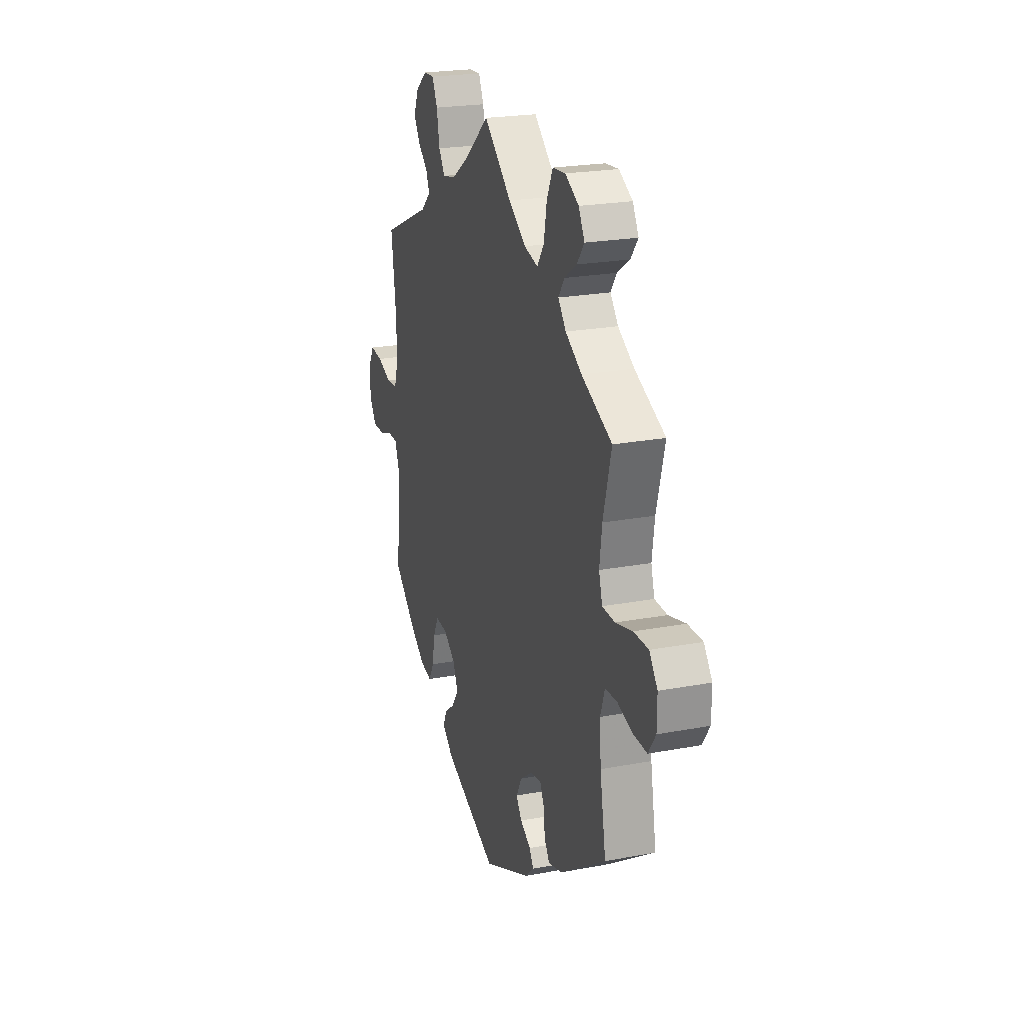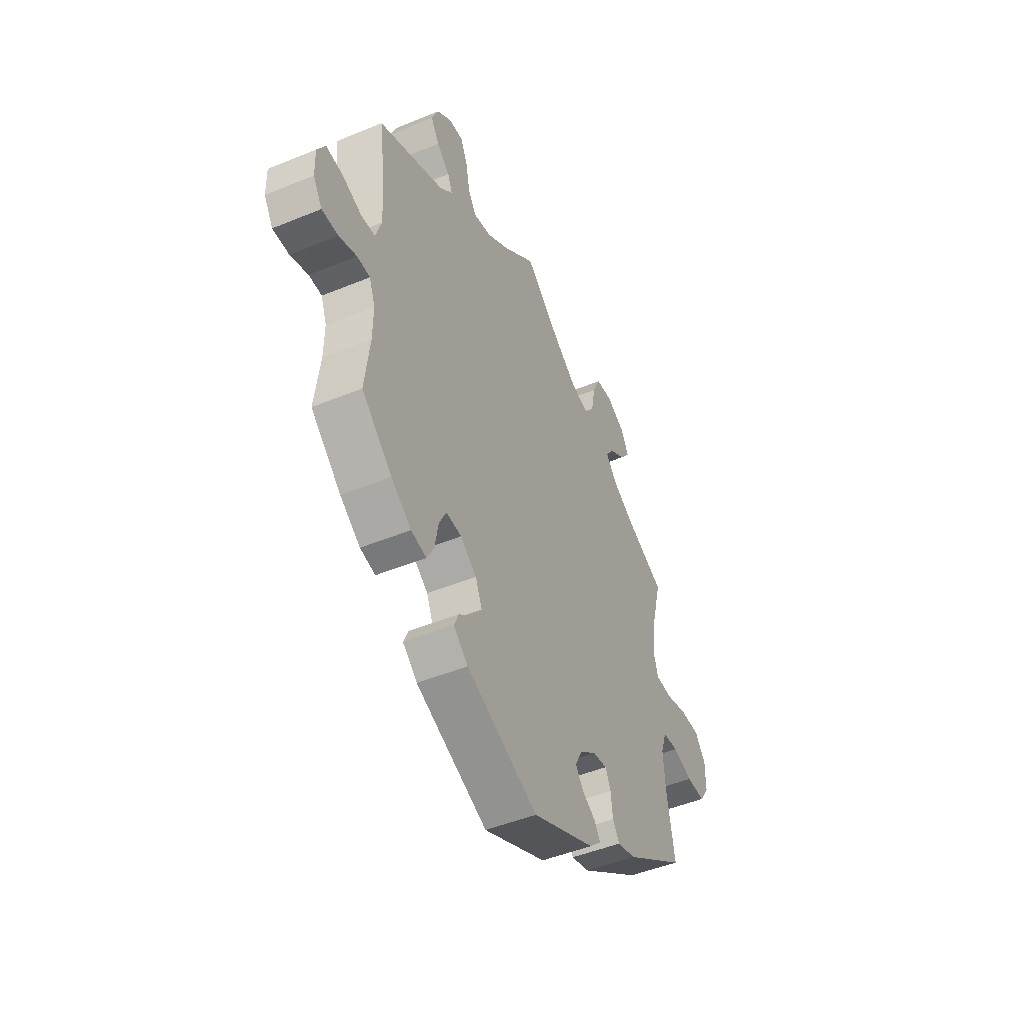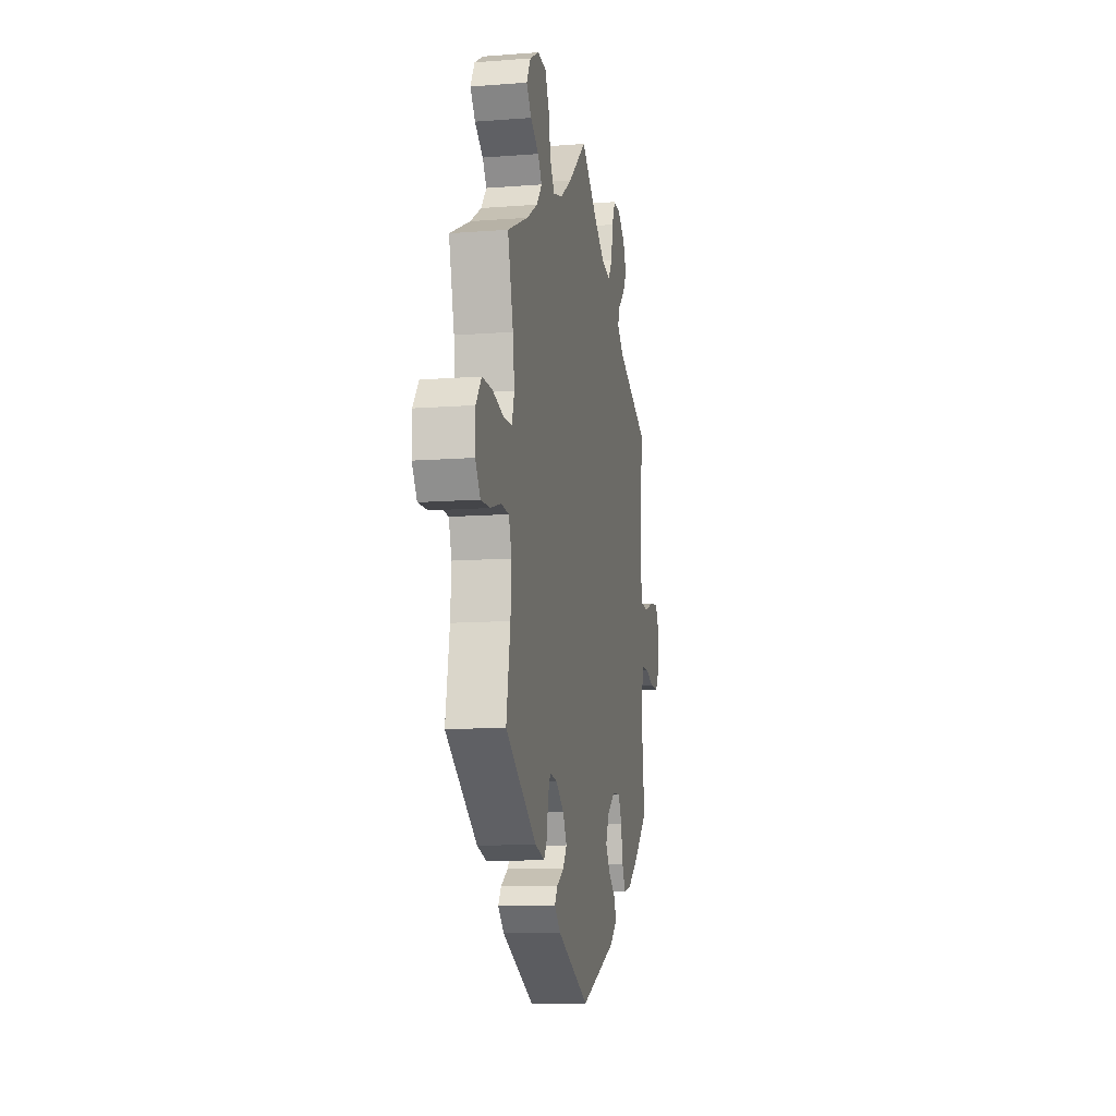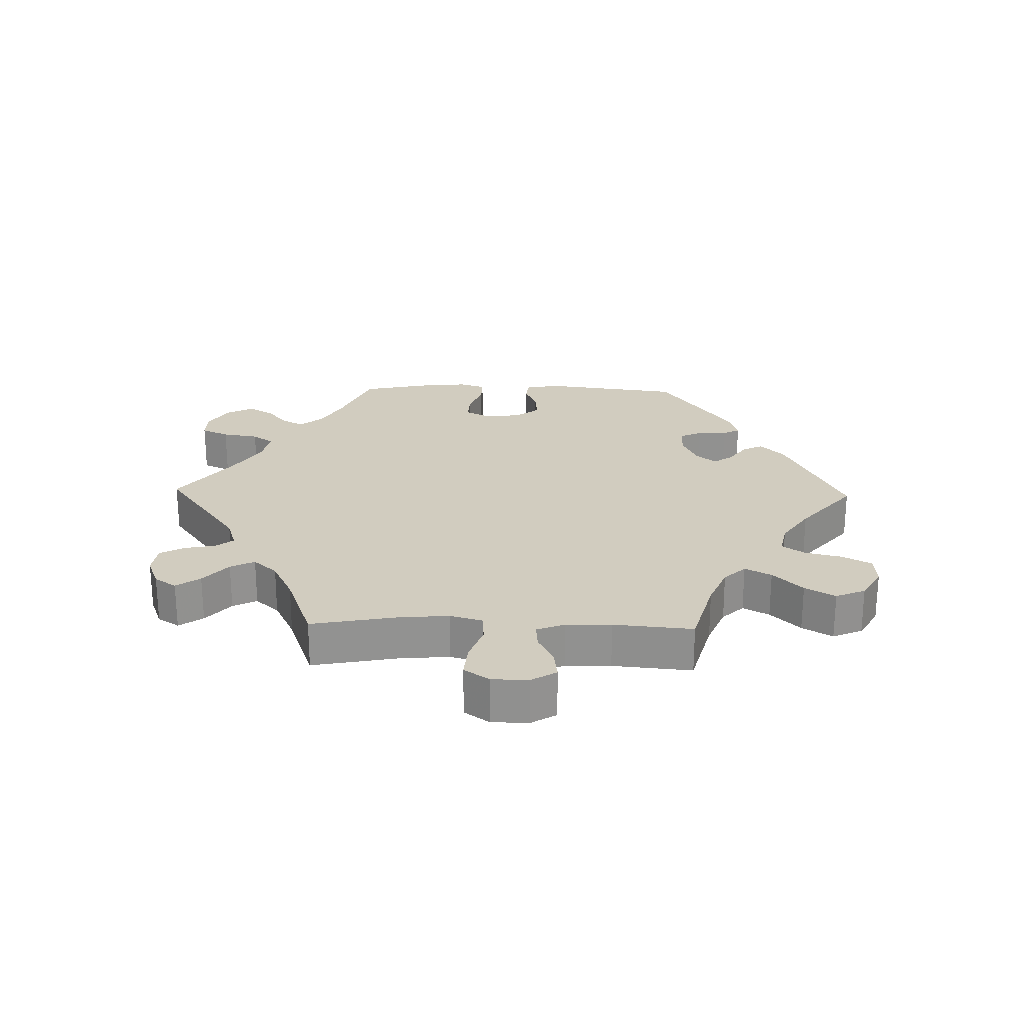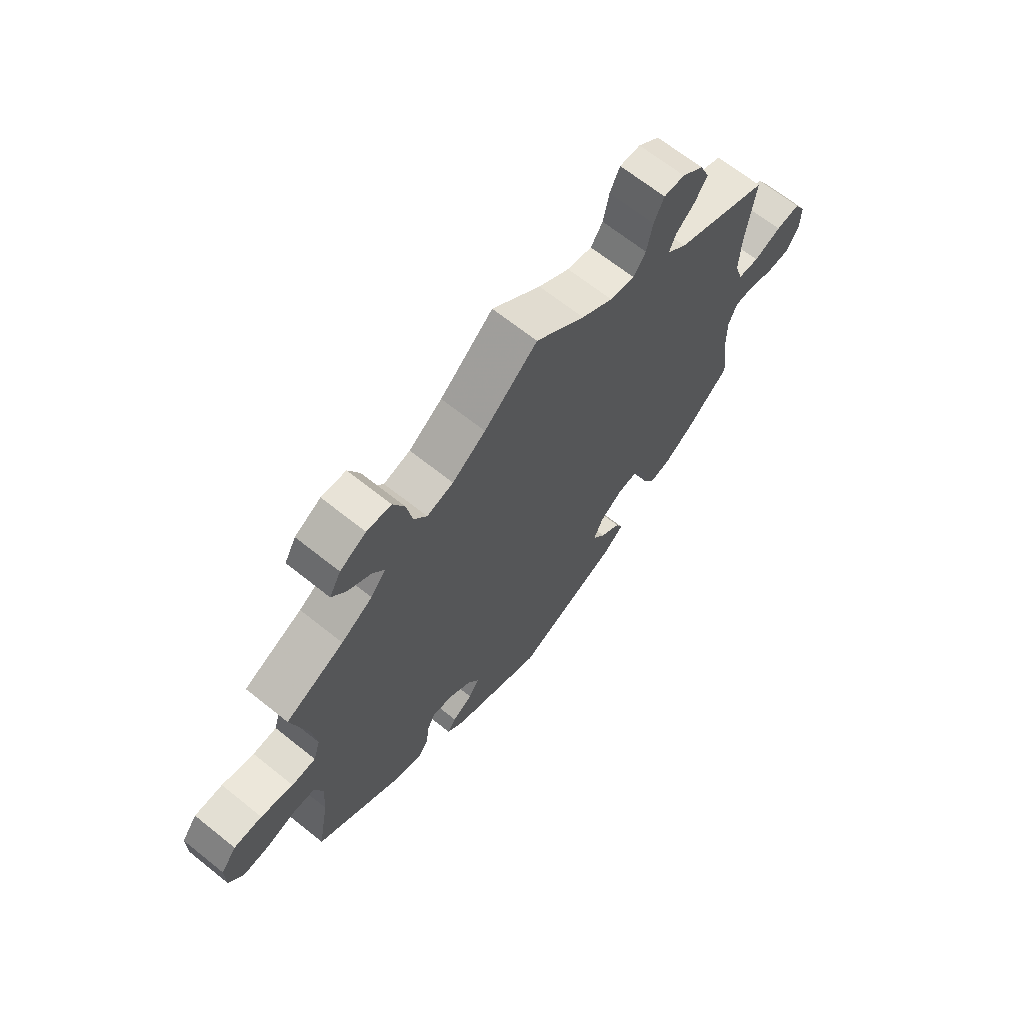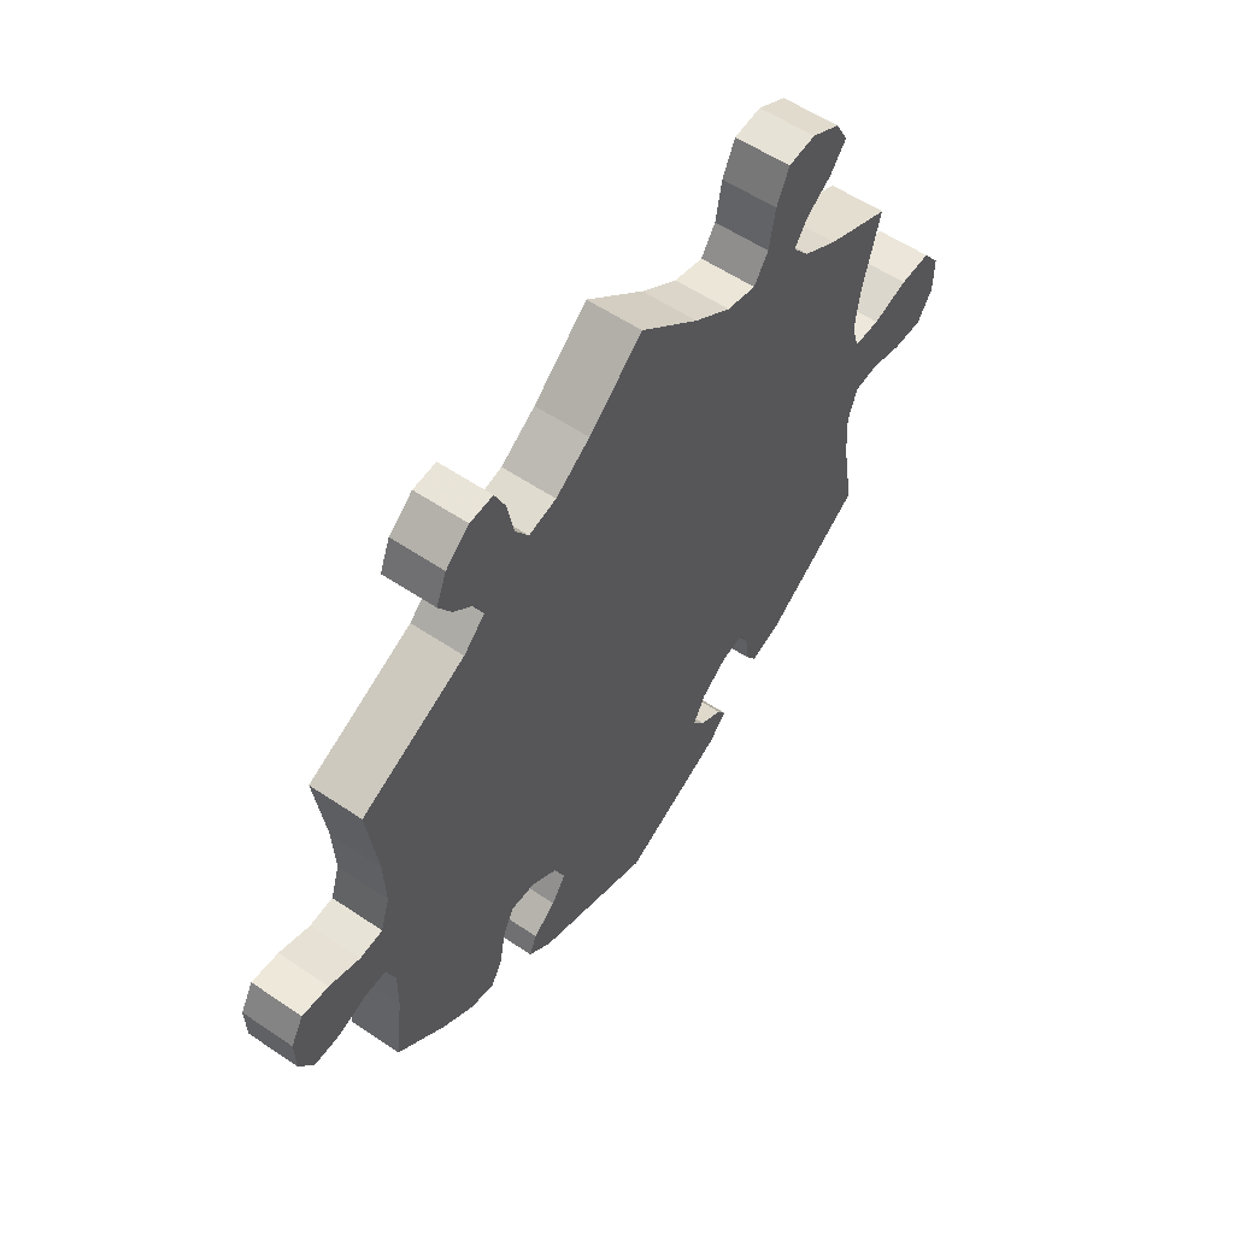
<metadata>
{"format":"obj","ext":"obj","renderer":"f3d","projection":"perspective","resolution":1024,"background":"white","views":[{"elev":22.5,"azim":71.9,"up":"+Z"},{"elev":-47.3,"azim":-65.0,"up":"+Z"},{"elev":-11.3,"azim":100.7,"up":"+Z"},{"elev":24.1,"azim":31.5,"up":"+Y"},{"elev":67.1,"azim":128.7,"up":"+Z"},{"elev":57.1,"azim":-54.9,"up":"+Z"}]}
</metadata>
<code>
v -0.199 0.07 -0.494
v -0.239 0.07 -0.459
v -0.226 0.07 -0.428
v -0.187 0.07 -0.398
v -0.162 0.07 -0.362
v -0.18 0.07 -0.319
v -0.225 0.07 -0.286
v -0.268 0.07 -0.283
v -0.288 0.07 -0.322
v -0.298 0.07 -0.378
v -0.318 0.07 -0.414
v -0.36 0.07 -0.405
v -0.416 0.07 -0.365
v -0.5 0.07 -0.289
v -0.486 0.07 -0.177
v -0.485 0.07 -0.11
v -0.501 0.07 -0.067
v -0.537 0.07 -0.066
v -0.586 0.07 -0.083
v -0.631 0.07 -0.083
v -0.656 0.07 -0.043
v -0.657 0.07 0.013
v -0.635 0.07 0.051
v -0.589 0.07 0.046
v -0.536 0.07 0.026
v -0.496 0.07 0.029
v -0.48 0.07 0.079
v -0.483 0.07 0.158
v -0.5 0.07 0.289
v -0.319 0.07 0.369
v -0.282 0.07 0.403
v -0.295 0.07 0.435
v -0.331 0.07 0.467
v -0.354 0.07 0.504
v -0.336 0.07 0.547
v -0.295 0.07 0.58
v -0.255 0.07 0.582
v -0.236 0.07 0.541
v -0.225 0.07 0.484
v -0.202 0.07 0.449
v -0.154 0.07 0.459
v -0.094 0.07 0.499
v 0 0.07 0.578
v 0.102 0.07 0.49
v 0.166 0.07 0.445
v 0.217 0.07 0.432
v 0.242 0.07 0.469
v 0.253 0.07 0.529
v 0.275 0.07 0.576
v 0.322 0.07 0.58
v 0.372 0.07 0.552
v 0.394 0.07 0.512
v 0.367 0.07 0.477
v 0.322 0.07 0.447
v 0.3 0.07 0.415
v 0.329 0.07 0.379
v 0.389 0.07 0.342
v 0.501 0.07 0.29
v 0.471 0.07 0.176
v 0.462 0.07 0.108
v 0.475 0.07 0.064
v 0.521 0.07 0.062
v 0.583 0.07 0.078
v 0.637 0.07 0.078
v 0.667 0.07 0.038
v 0.667 0.07 -0.02
v 0.64 0.07 -0.06
v 0.589 0.07 -0.058
v 0.533 0.07 -0.041
v 0.49 0.07 -0.044
v 0.474 0.07 -0.092
v 0.479 0.07 -0.165
v 0.501 0.07 -0.289
v 0.33 0.07 -0.404
v 0.279 0.07 -0.418
v 0.26 0.07 -0.389
v 0.255 0.07 -0.342
v 0.24 0.07 -0.31
v 0.2 0.07 -0.316
v 0.155 0.07 -0.349
v 0.134 0.07 -0.388
v 0.155 0.07 -0.418
v 0.194 0.07 -0.442
v 0.21 0.07 -0.467
v 0.177 0.07 -0.498
v 0.001 0.07 -0.578
v -0.199 0 -0.494
v -0.239 0 -0.459
v -0.226 0 -0.428
v -0.187 0 -0.398
v -0.162 0 -0.362
v -0.18 0 -0.319
v -0.225 0 -0.286
v -0.268 0 -0.283
v -0.288 0 -0.322
v -0.298 0 -0.378
v -0.318 0 -0.414
v -0.36 0 -0.405
v -0.416 0 -0.365
v -0.5 0 -0.289
v -0.486 0 -0.177
v -0.485 0 -0.11
v -0.501 0 -0.067
v -0.537 0 -0.066
v -0.586 0 -0.083
v -0.631 0 -0.083
v -0.656 0 -0.043
v -0.657 0 0.013
v -0.635 0 0.051
v -0.589 0 0.046
v -0.536 0 0.026
v -0.496 0 0.029
v -0.48 0 0.079
v -0.483 0 0.158
v -0.5 0 0.289
v -0.319 0 0.369
v -0.282 0 0.403
v -0.295 0 0.435
v -0.331 0 0.467
v -0.354 0 0.504
v -0.336 0 0.547
v -0.295 0 0.58
v -0.255 0 0.582
v -0.236 0 0.541
v -0.225 0 0.484
v -0.202 0 0.449
v -0.154 0 0.459
v -0.094 0 0.499
v 0 0 0.578
v 0.102 0 0.49
v 0.166 0 0.445
v 0.217 0 0.432
v 0.242 0 0.469
v 0.253 0 0.529
v 0.275 0 0.576
v 0.322 0 0.58
v 0.372 0 0.552
v 0.394 0 0.512
v 0.367 0 0.477
v 0.322 0 0.447
v 0.3 0 0.415
v 0.329 0 0.379
v 0.389 0 0.342
v 0.501 0 0.29
v 0.471 0 0.176
v 0.462 0 0.108
v 0.475 0 0.064
v 0.521 0 0.062
v 0.583 0 0.078
v 0.637 0 0.078
v 0.667 0 0.038
v 0.667 0 -0.02
v 0.64 0 -0.06
v 0.589 0 -0.058
v 0.533 0 -0.041
v 0.49 0 -0.044
v 0.474 0 -0.092
v 0.479 0 -0.165
v 0.501 0 -0.289
v 0.33 0 -0.404
v 0.279 0 -0.418
v 0.26 0 -0.389
v 0.255 0 -0.342
v 0.24 0 -0.31
v 0.2 0 -0.316
v 0.155 0 -0.349
v 0.134 0 -0.388
v 0.155 0 -0.418
v 0.194 0 -0.442
v 0.21 0 -0.467
v 0.177 0 -0.498
v 0.001 0 -0.578
f 82 83 84 85
f 81 82 85 86
f 80 81 86 1
f 74 75 76 77
f 72 73 74 77
f 71 72 77 78
f 70 71 78 79
f 66 67 68 69
f 66 69 70
f 65 66 70
f 62 63 64 65
f 61 62 65 70
f 60 61 70 79
f 57 58 59
f 56 57 59 60
f 55 56 60 79
f 51 52 53 54
f 51 54 55
f 50 51 55
f 47 48 49 50
f 46 47 50 55
f 42 43 44
f 41 42 44 45
f 40 41 45 46
f 36 37 38 39
f 36 39 40
f 35 36 40
f 32 33 34 35
f 31 32 35 40
f 30 31 40 46
f 28 29 30 46
f 22 23 24 25
f 22 25 26
f 21 22 26
f 18 19 20 21
f 17 18 21 26
f 16 17 26 27
f 12 13 14 15
f 12 15 16 27
f 9 10 11 12
f 8 9 12 27
f 1 2 3 4
f 1 4 5
f 80 1 5
f 79 80 5 6
f 55 79 6 7
f 27 28 46 55
f 7 8 27 55
f 171 170 169 168
f 172 171 168 167
f 87 172 167 166
f 163 162 161 160
f 163 160 159 158
f 164 163 158 157
f 165 164 157 156
f 155 154 153 152
f 156 155 152
f 156 152 151
f 151 150 149 148
f 156 151 148 147
f 165 156 147 146
f 145 144 143
f 146 145 143 142
f 165 146 142 141
f 140 139 138 137
f 141 140 137
f 141 137 136
f 136 135 134 133
f 141 136 133 132
f 130 129 128
f 131 130 128 127
f 132 131 127 126
f 125 124 123 122
f 126 125 122
f 126 122 121
f 121 120 119 118
f 126 121 118 117
f 132 126 117 116
f 132 116 115 114
f 111 110 109 108
f 112 111 108
f 112 108 107
f 107 106 105 104
f 112 107 104 103
f 113 112 103 102
f 101 100 99 98
f 113 102 101 98
f 98 97 96 95
f 113 98 95 94
f 90 89 88 87
f 91 90 87
f 91 87 166
f 92 91 166 165
f 93 92 165 141
f 141 132 114 113
f 141 113 94 93
f 1 87 88 2
f 2 88 89 3
f 3 89 90 4
f 4 90 91 5
f 5 91 92 6
f 6 92 93 7
f 7 93 94 8
f 8 94 95 9
f 9 95 96 10
f 10 96 97 11
f 11 97 98 12
f 12 98 99 13
f 13 99 100 14
f 14 100 101 15
f 15 101 102 16
f 16 102 103 17
f 17 103 104 18
f 18 104 105 19
f 19 105 106 20
f 20 106 107 21
f 21 107 108 22
f 22 108 109 23
f 23 109 110 24
f 24 110 111 25
f 25 111 112 26
f 26 112 113 27
f 27 113 114 28
f 28 114 115 29
f 29 115 116 30
f 30 116 117 31
f 31 117 118 32
f 32 118 119 33
f 33 119 120 34
f 34 120 121 35
f 35 121 122 36
f 36 122 123 37
f 37 123 124 38
f 38 124 125 39
f 39 125 126 40
f 40 126 127 41
f 41 127 128 42
f 42 128 129 43
f 43 129 130 44
f 44 130 131 45
f 45 131 132 46
f 46 132 133 47
f 47 133 134 48
f 48 134 135 49
f 49 135 136 50
f 50 136 137 51
f 51 137 138 52
f 52 138 139 53
f 53 139 140 54
f 54 140 141 55
f 55 141 142 56
f 56 142 143 57
f 57 143 144 58
f 58 144 145 59
f 59 145 146 60
f 60 146 147 61
f 61 147 148 62
f 62 148 149 63
f 63 149 150 64
f 64 150 151 65
f 65 151 152 66
f 66 152 153 67
f 67 153 154 68
f 68 154 155 69
f 69 155 156 70
f 70 156 157 71
f 71 157 158 72
f 72 158 159 73
f 73 159 160 74
f 74 160 161 75
f 75 161 162 76
f 76 162 163 77
f 77 163 164 78
f 78 164 165 79
f 79 165 166 80
f 80 166 167 81
f 81 167 168 82
f 82 168 169 83
f 83 169 170 84
f 84 170 171 85
f 85 171 172 86
f 86 172 87 1

</code>
